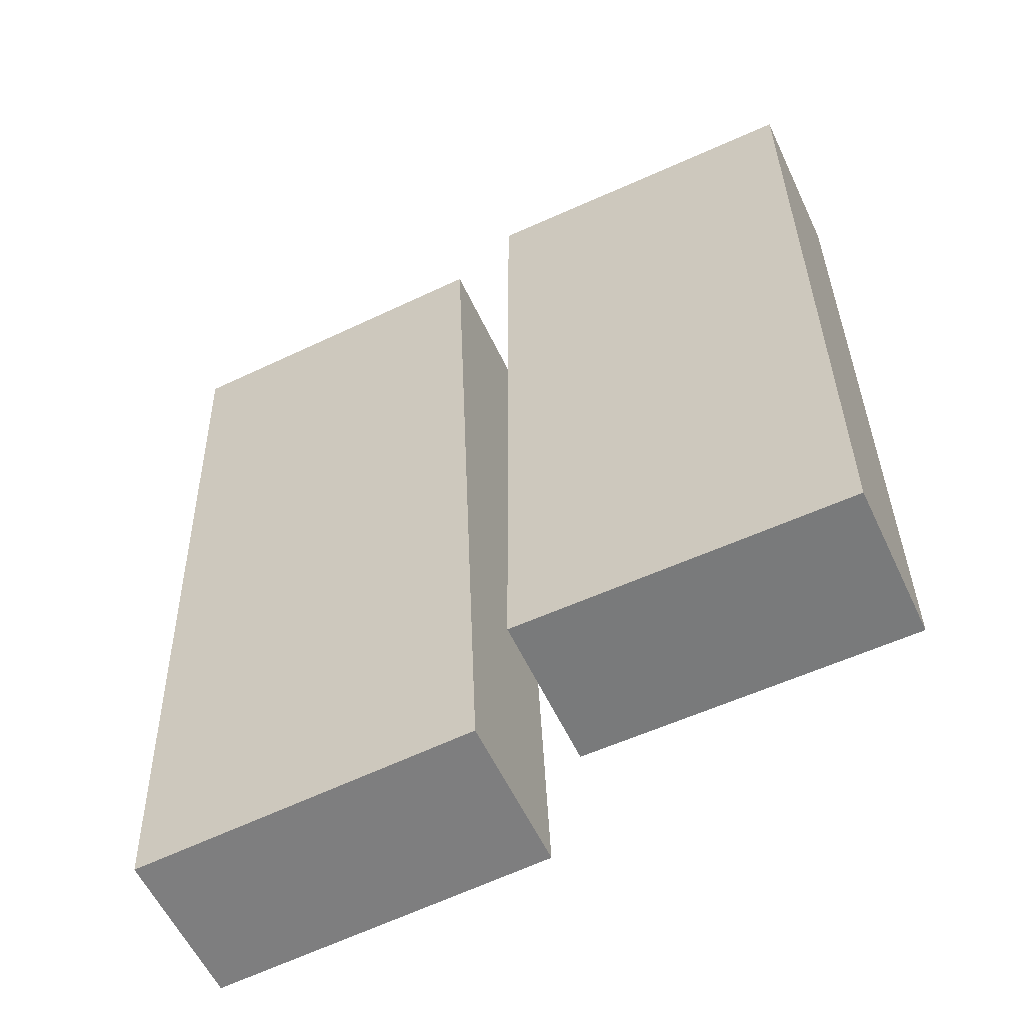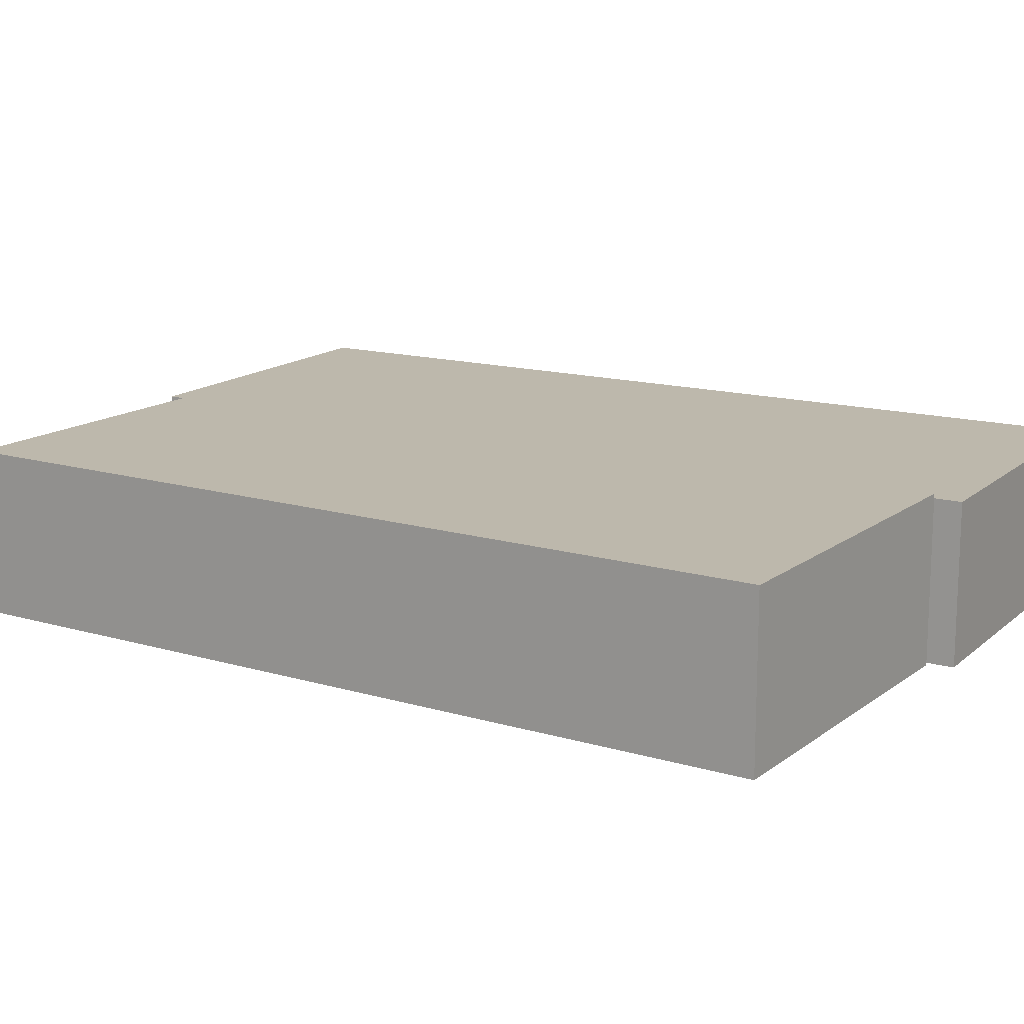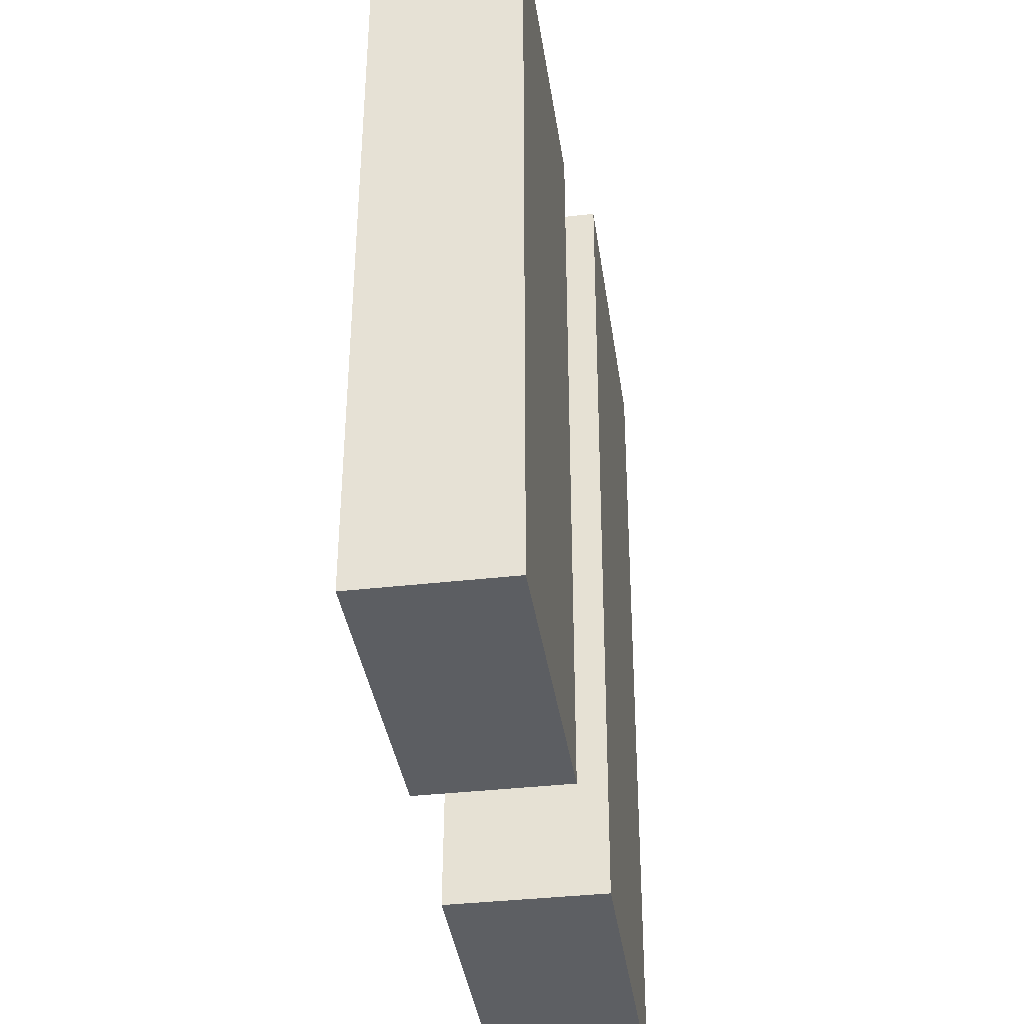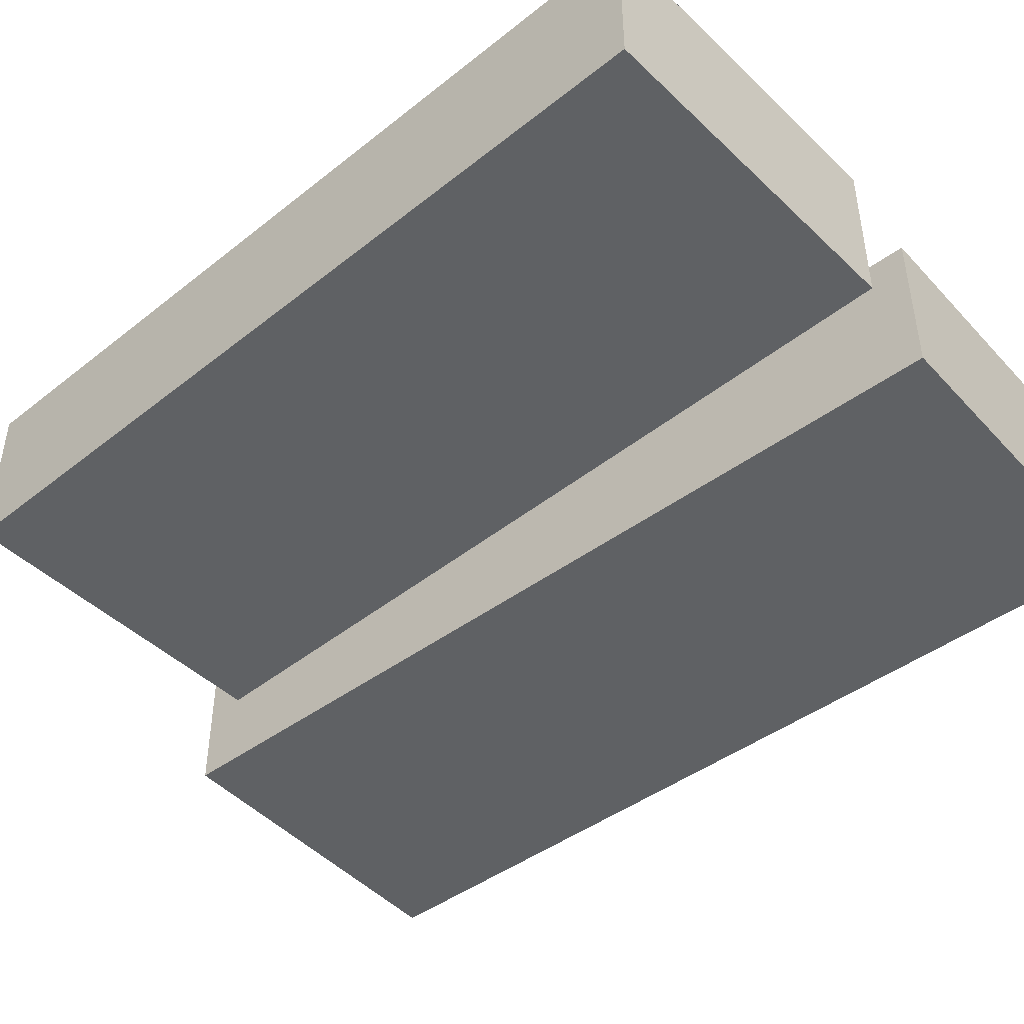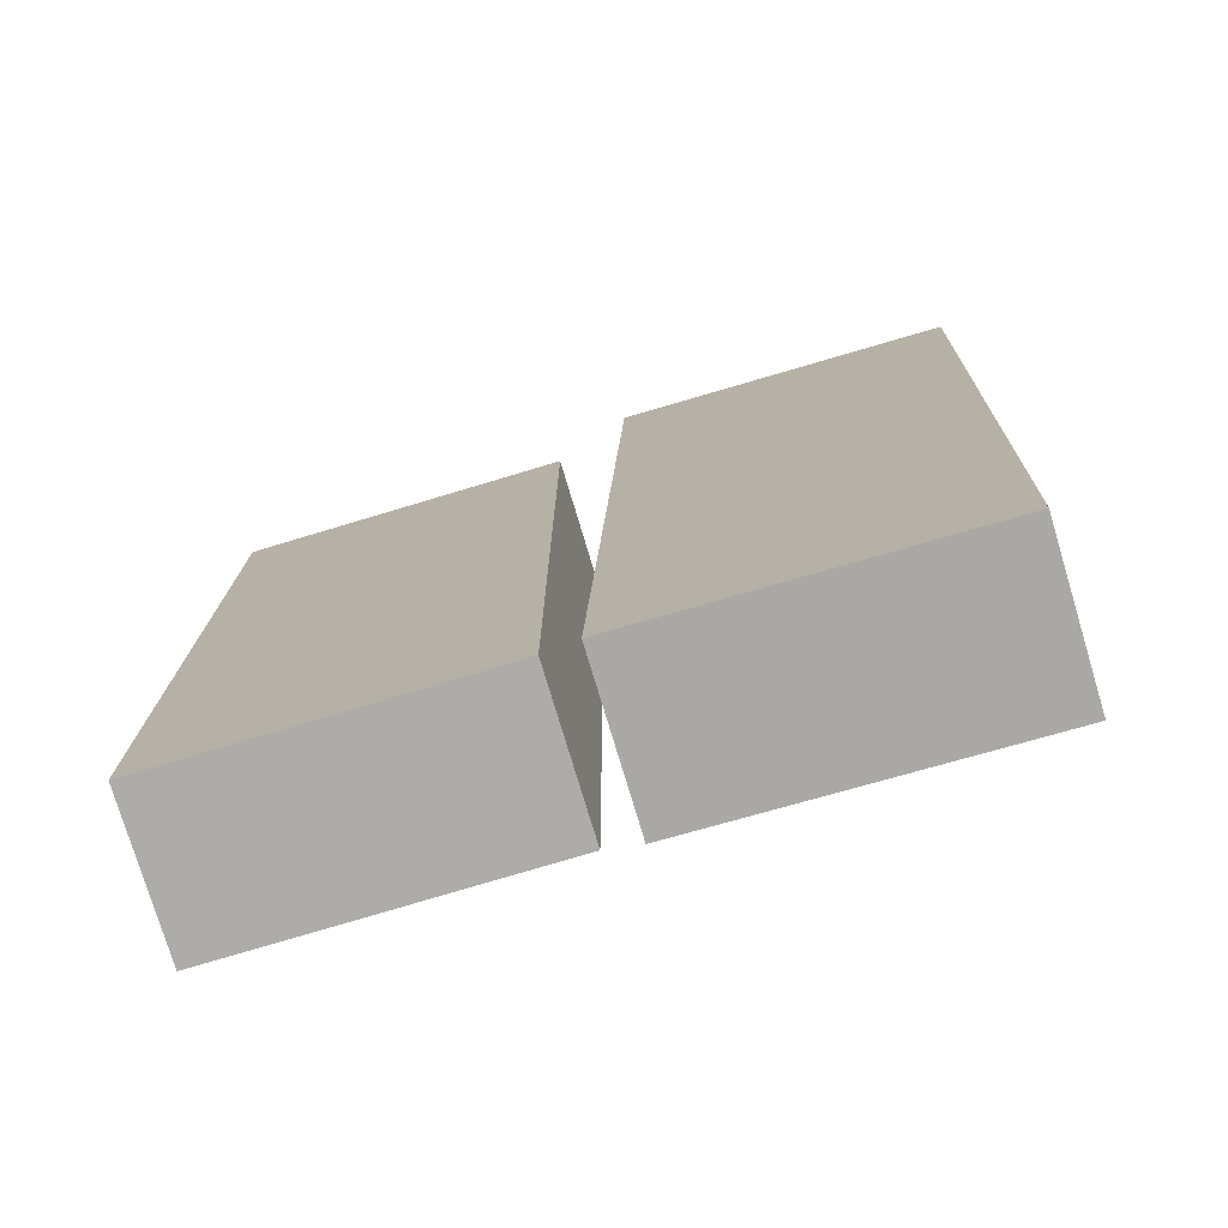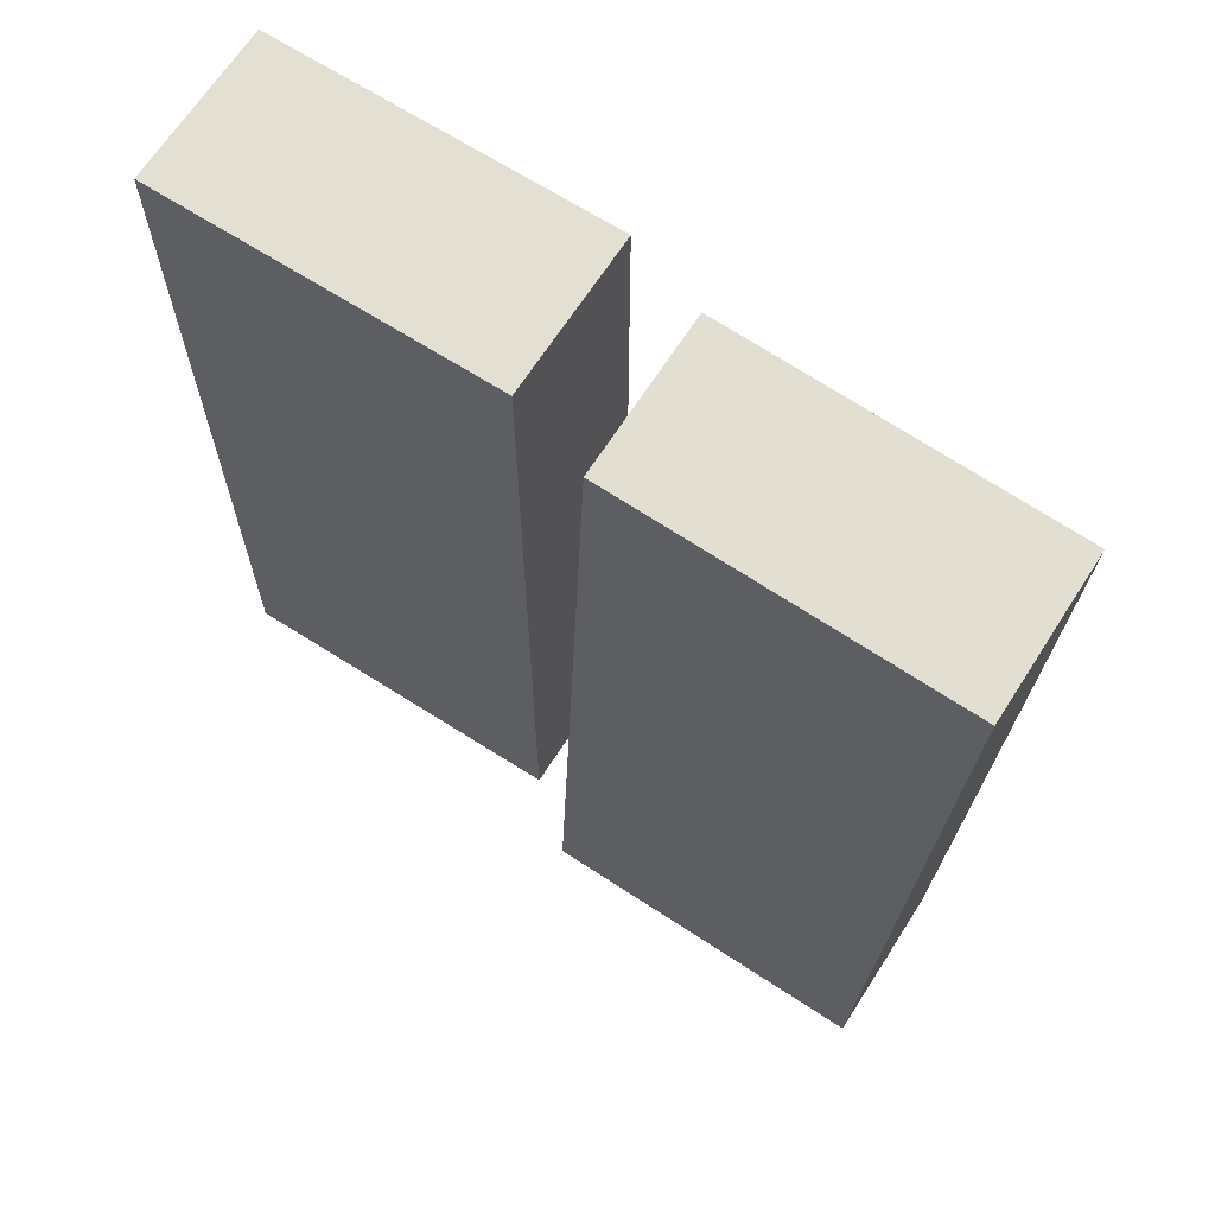
<metadata>
{"format":"obj","ext":"obj","renderer":"f3d","projection":"perspective","resolution":1024,"background":"white","views":[{"elev":-58.0,"azim":-154.9,"up":"+Z"},{"elev":14.7,"azim":-57.1,"up":"+Y"},{"elev":-37.4,"azim":-81.6,"up":"+Z"},{"elev":-45.4,"azim":-47.5,"up":"+Y"},{"elev":-76.7,"azim":16.7,"up":"+Z"},{"elev":66.8,"azim":32.7,"up":"+Z"}]}
</metadata>
<code>
g default
v -6.013 -1.865 7.702
v -0.4875 -1.865 7.702
v -6.013 0.7349 7.702
v -0.4875 0.7349 7.702
v -6.013 0.7349 -5.807
v -0.4875 0.7349 -5.807
v -6.013 -1.865 -5.807
v -0.4875 -1.865 -5.807
v 0.7767 -2.271 7.632
v 6.296 -2.271 7.351
v 0.7767 0.3286 7.632
v 6.296 0.3286 7.351
v 0.2037 0.3286 -7.353
v 5.723 0.3286 -7.634
v 0.2037 -2.271 -7.353
v 5.723 -2.271 -7.634
g road04:pCube32
f 1 2 3
f 3 2 4
f 3 4 5
f 5 4 6
f 5 6 7
f 7 6 8
f 7 8 1
f 1 8 2
f 2 8 4
f 4 8 6
f 7 1 5
f 5 1 3
f 9 10 11
f 11 10 12
f 11 12 13
f 13 12 14
f 13 14 15
f 15 14 16
f 16 10 15
f 15 10 9
f 10 16 12
f 12 16 14
f 15 9 13
f 13 9 11
g default
v -6.013 -1.865 7.702
v -0.4875 -1.865 7.702
v -6.013 0.7349 7.702
v -0.4875 0.7349 7.702
v -6.013 0.7349 -5.807
v -0.4875 0.7349 -5.807
v -6.013 -1.865 -5.807
v -0.4875 -1.865 -5.807
v 0.7767 -2.271 7.632
v 6.296 -2.271 7.351
v 0.7767 0.3286 7.632
v 6.296 0.3286 7.351
v 0.2037 0.3286 -7.353
v 5.723 0.3286 -7.634
v 0.2037 -2.271 -7.353
v 5.723 -2.271 -7.634
g road04:pCube32
f 17 18 19
f 19 18 20
f 19 20 21
f 21 20 22
f 21 22 23
f 23 22 24
f 23 24 17
f 17 24 18
f 18 24 20
f 20 24 22
f 23 17 21
f 21 17 19
f 25 26 27
f 27 26 28
f 27 28 29
f 29 28 30
f 29 30 31
f 31 30 32
f 32 26 31
f 31 26 25
f 26 32 28
f 28 32 30
f 31 25 29
f 29 25 27

</code>
